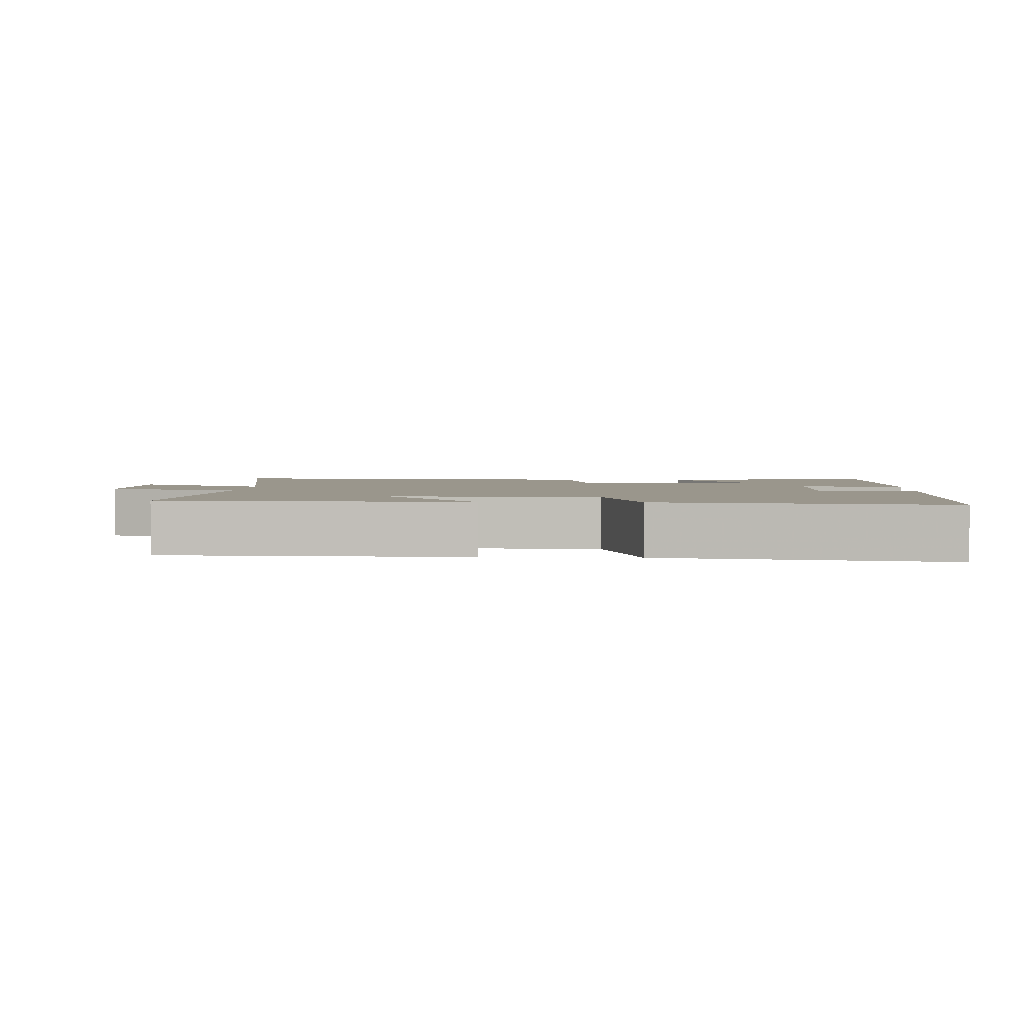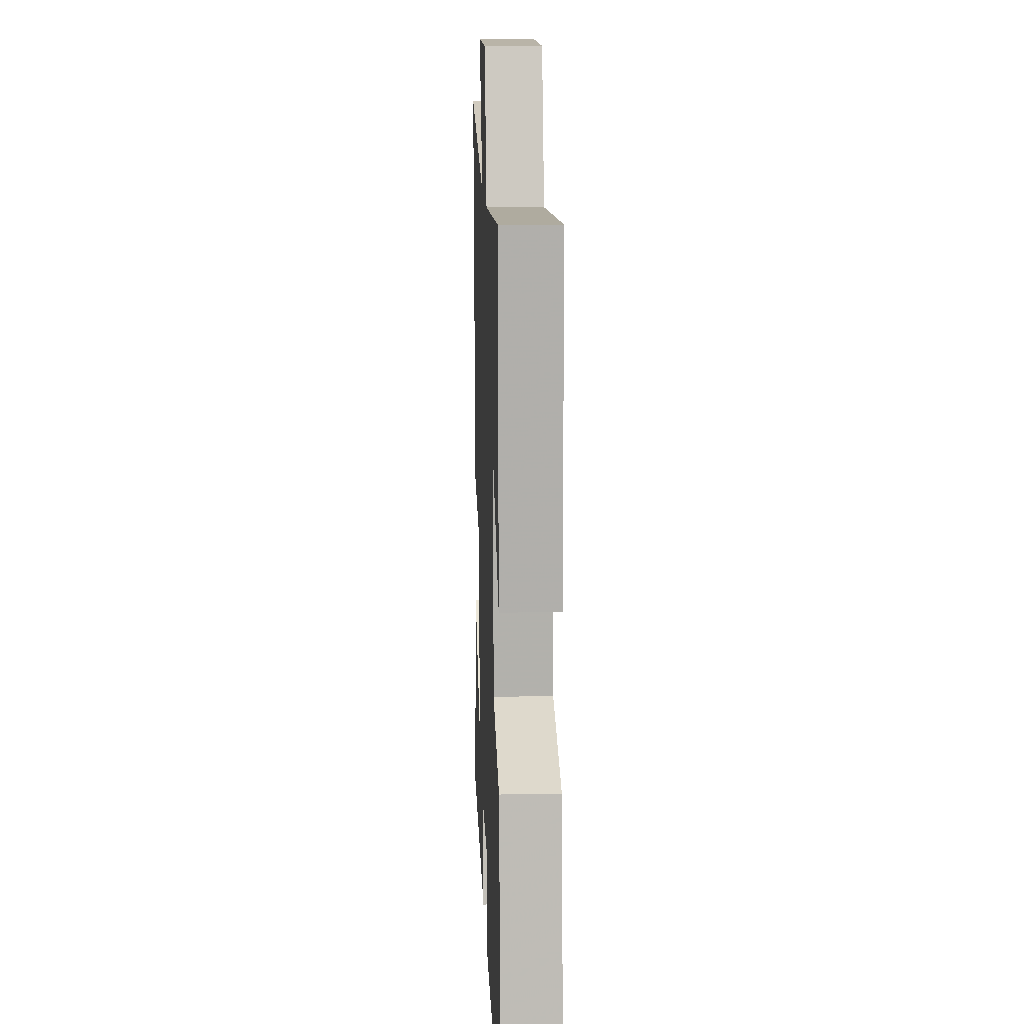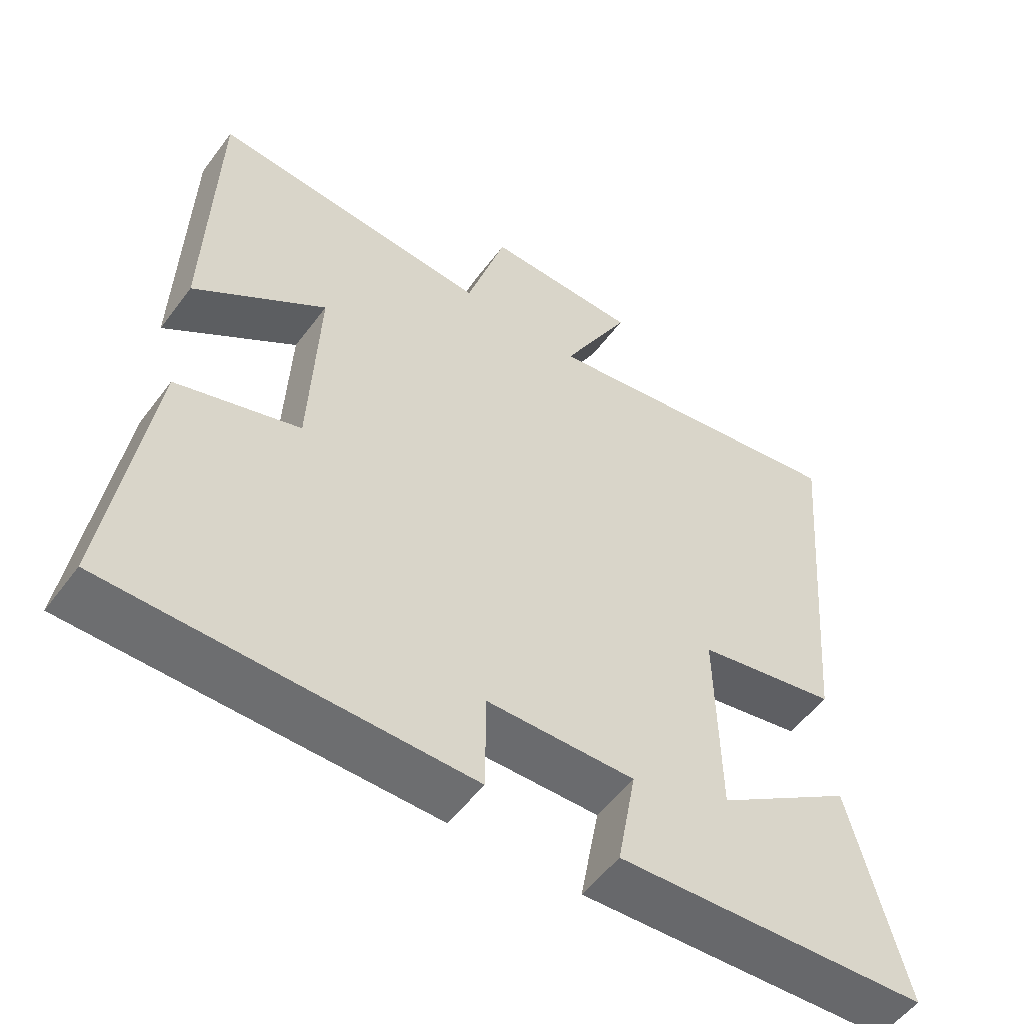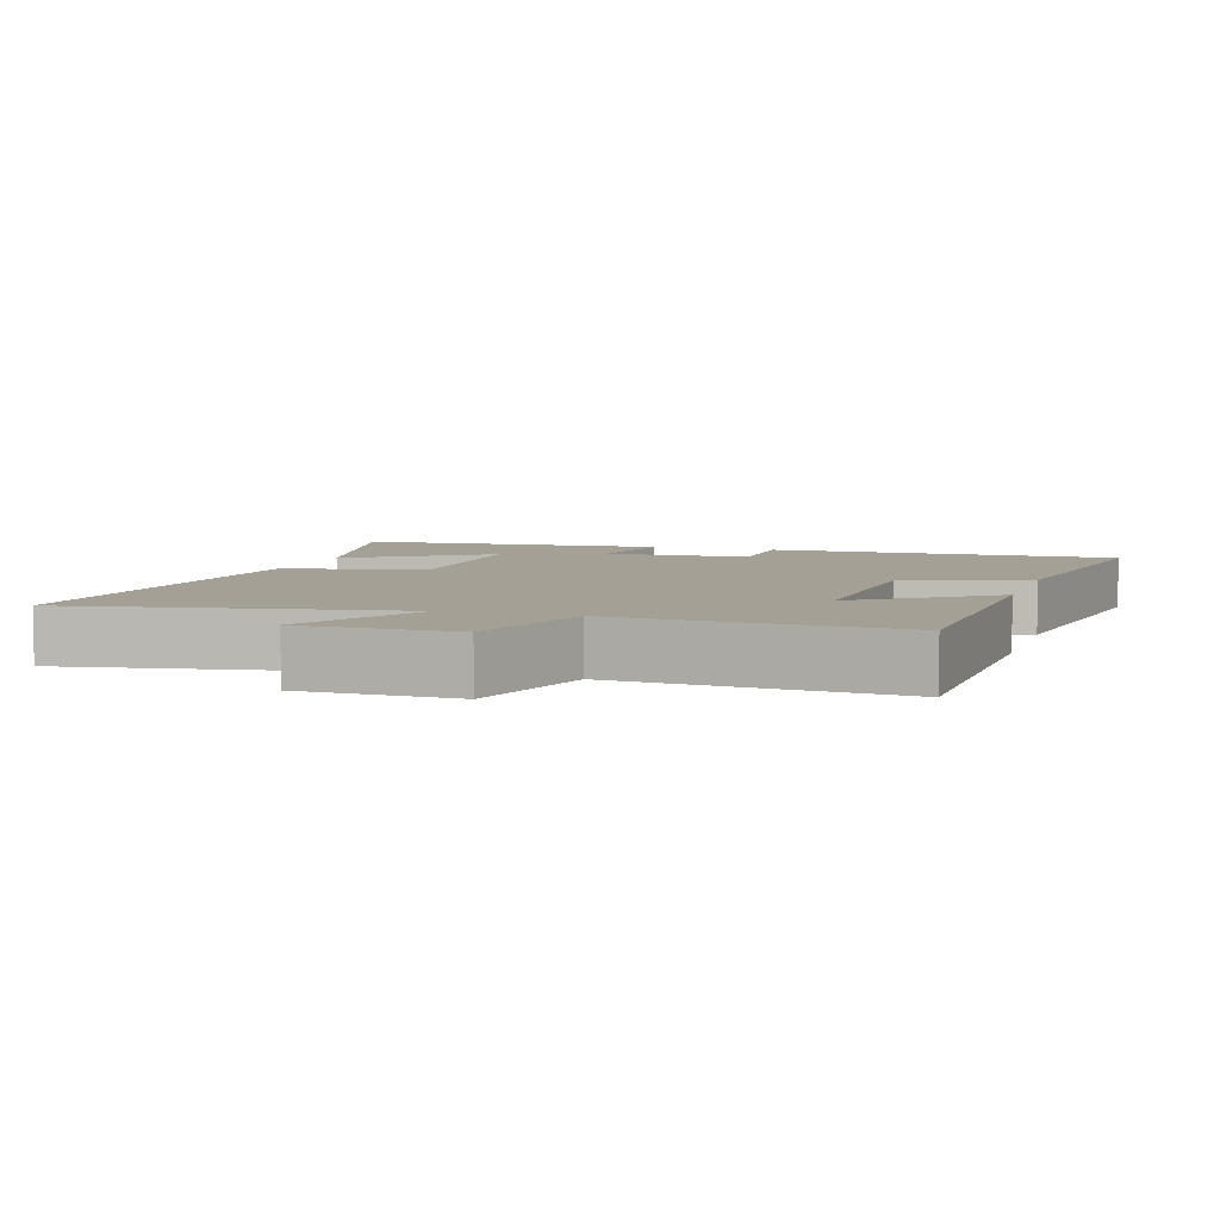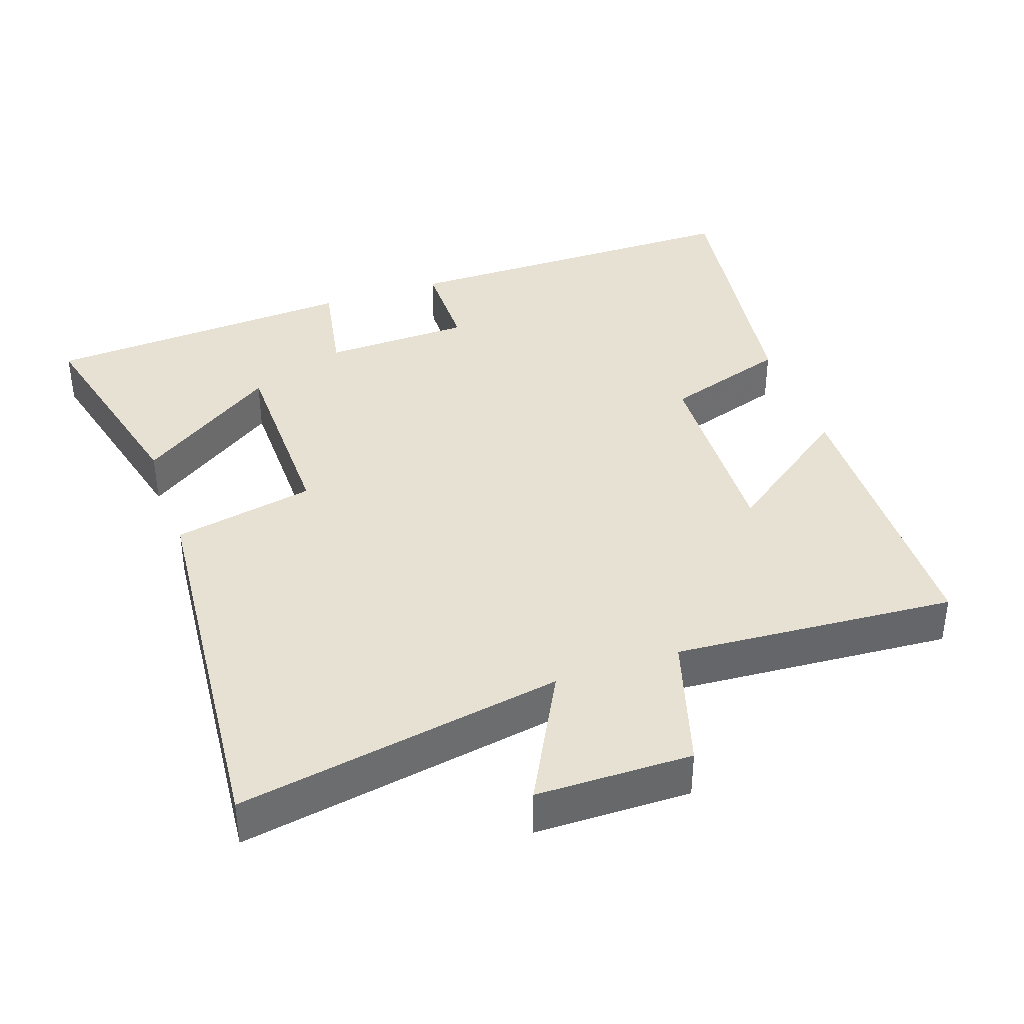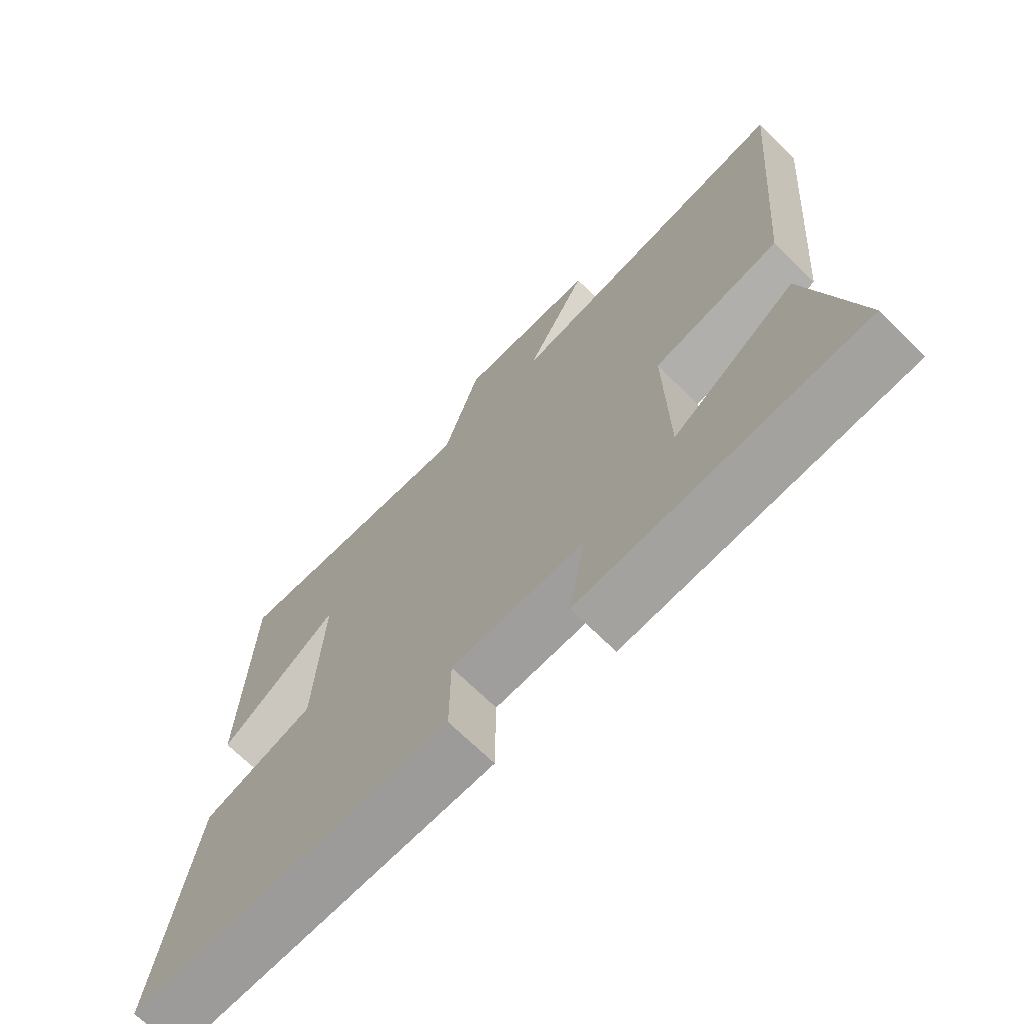
<metadata>
{"format":"obj","ext":"obj","renderer":"f3d","projection":"perspective","resolution":1024,"background":"white","views":[{"elev":2.5,"azim":93.6,"up":"+Y"},{"elev":13.7,"azim":87.7,"up":"+Z"},{"elev":-54.2,"azim":144.0,"up":"+Z"},{"elev":5.7,"azim":17.8,"up":"+Y"},{"elev":38.6,"azim":-19.1,"up":"+Y"},{"elev":-69.7,"azim":-134.6,"up":"+Z"}]}
</metadata>
<code>
v -0.548 0.07 0.581
v -0.088 0.07 0.5
v -0.187 0.07 0.688
v 0.033 0.07 0.69
v 0.09 0.07 0.5
v 0.489 0.07 0.528
v 0.5 0.07 0.106
v 0.313 0.07 0.243
v 0.325 0.07 -0.047
v 0.5 0.07 -0.104
v 0.557 0.07 -0.501
v 0.052 0.07 -0.5
v 0.051 0.07 -0.359
v -0.159 0.07 -0.353
v -0.132 0.07 -0.5
v -0.577 0.07 -0.472
v -0.5 0.07 -0.162
v -0.303 0.07 -0.297
v -0.299 0.07 -0.013
v -0.5 0.07 0.028
v -0.548 0 0.581
v -0.088 0 0.5
v -0.187 0 0.688
v 0.033 0 0.69
v 0.09 0 0.5
v 0.489 0 0.528
v 0.5 0 0.106
v 0.313 0 0.243
v 0.325 0 -0.047
v 0.5 0 -0.104
v 0.557 0 -0.501
v 0.052 0 -0.5
v 0.051 0 -0.359
v -0.159 0 -0.353
v -0.132 0 -0.5
v -0.577 0 -0.472
v -0.5 0 -0.162
v -0.303 0 -0.297
v -0.299 0 -0.013
v -0.5 0 0.028
f 19 20 1 2
f 18 19 2
f 15 16 17 18
f 14 15 18
f 13 14 18 2
f 10 11 12 13
f 9 10 13
f 8 9 13 2
f 5 6 7 8
f 5 8 2 3
f 3 4 5
f 22 21 40 39
f 22 39 38
f 38 37 36 35
f 38 35 34
f 22 38 34 33
f 33 32 31 30
f 33 30 29
f 22 33 29 28
f 28 27 26 25
f 23 22 28 25
f 25 24 23
f 1 21 22 2
f 2 22 23 3
f 3 23 24 4
f 4 24 25 5
f 5 25 26 6
f 6 26 27 7
f 7 27 28 8
f 8 28 29 9
f 9 29 30 10
f 10 30 31 11
f 11 31 32 12
f 12 32 33 13
f 13 33 34 14
f 14 34 35 15
f 15 35 36 16
f 16 36 37 17
f 17 37 38 18
f 18 38 39 19
f 19 39 40 20
f 20 40 21 1

</code>
